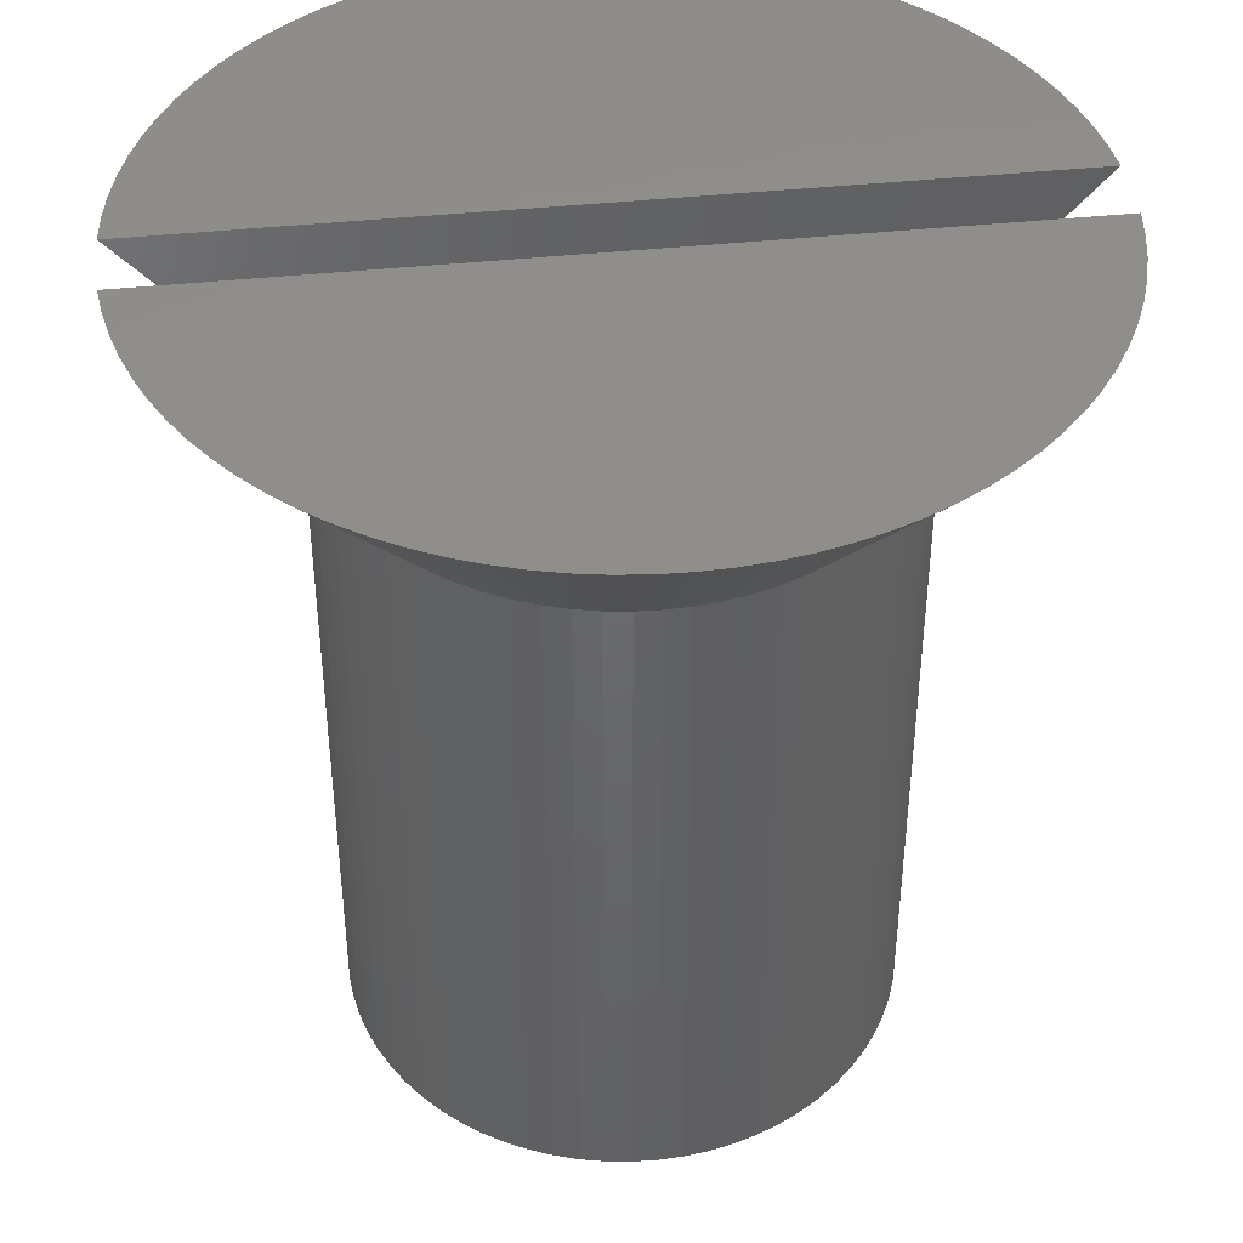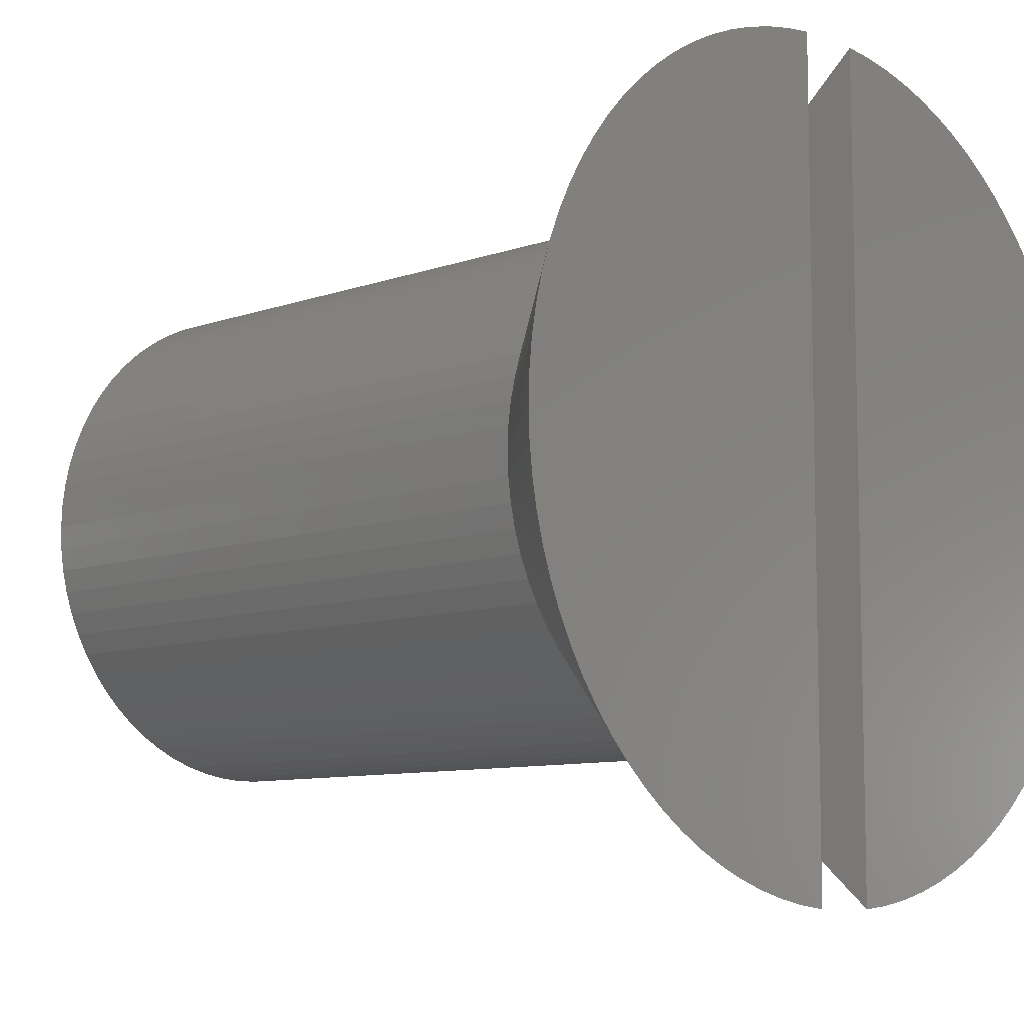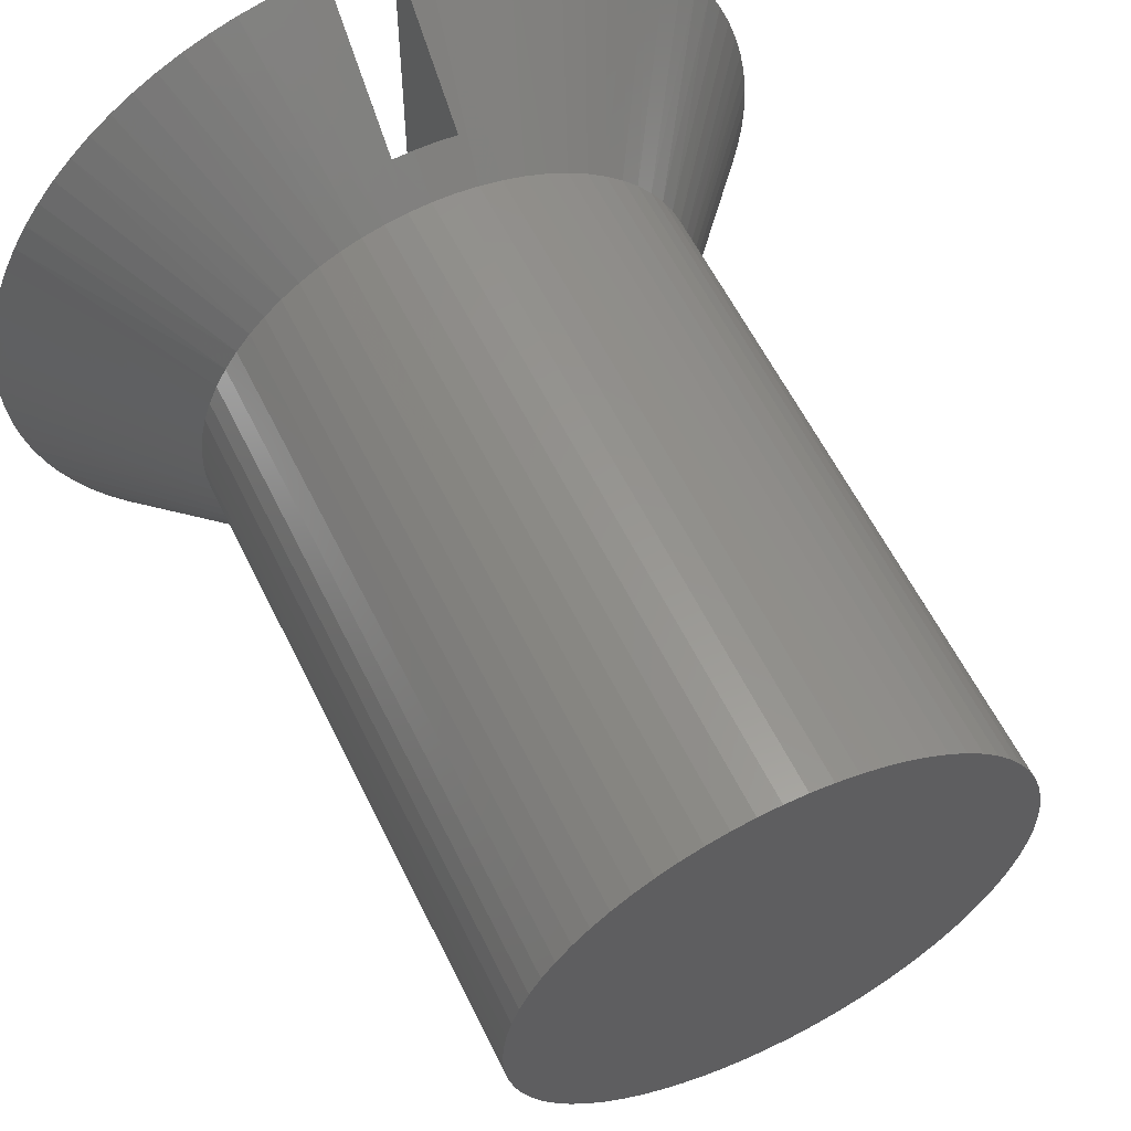
<metadata>
{"format":"stl","ext":"stl","renderer":"f3d","projection":"perspective","resolution":1024,"background":"white","views":[{"elev":42.7,"azim":-97.1,"up":"+Y"},{"elev":-8.7,"azim":134.5,"up":"+Z"},{"elev":58.4,"azim":-25.8,"up":"+Z"}]}
</metadata>
<code>
# stl→obj: 332 verts, 660 faces
v 0.0195 0.5 0.2421
v 0.0195 0.5 -0.2421
v 0.0195 0.4888 0.2323
v 0.0195 0.4888 -0.2323
v 0.0195 0.478 0.2229
v 0.0195 0.478 -0.2229
v 0.0195 0.4677 0.2139
v 0.0195 0.4677 -0.2139
v 0.0195 0.4578 0.2053
v 0.0195 0.4578 -0.2053
v 0.0195 0.4483 0.197
v 0.0195 0.4483 -0.197
v 0.0195 0.4392 0.1891
v 0.0195 0.4392 -0.1891
v 0.0195 0.4304 0.1814
v 0.0195 0.4304 -0.1814
v 0.0195 0.422 0.174
v 0.0195 0.422 -0.174
v -0.0195 0.422 0.174
v -0.0195 0.422 -0.174
v -0.0195 0.4304 0.1814
v -0.0195 0.4304 -0.1814
v -0.0195 0.4392 0.1891
v -0.0195 0.4392 -0.1891
v -0.0195 0.4483 0.197
v -0.0195 0.4483 -0.197
v -0.0195 0.4578 0.2053
v -0.0195 0.4578 -0.2053
v -0.0195 0.4677 0.2139
v -0.0195 0.4677 -0.2139
v -0.0195 0.478 0.2229
v -0.0195 0.478 -0.2229
v -0.0195 0.4888 0.2323
v -0.0195 0.4888 -0.2323
v -0.0195 0.5 0.2421
v -0.0195 0.5 -0.2421
v 0.006512 0.422 0.175
v 0.006512 0.422 -0.175
v -0.006512 0.422 0.175
v -0.006512 0.422 -0.175
v 0.1554 0.4 -0.01398
v 0.2423 0.5 -0.01723
v 0.156 0.4 0
v 0.2429 0.5 0
v 0.2423 0.5 0.01723
v 0.2405 0.5 -0.03437
v 0.1535 0.4 -0.02786
v 0.2374 0.5 -0.05133
v 0.1504 0.4 -0.0415
v 0.2332 0.5 -0.06804
v 0.1461 0.4 -0.05481
v 0.2278 0.5 -0.08441
v 0.2212 0.5 -0.1003
v 0.1406 0.4 -0.06769
v 0.2136 0.5 -0.1158
v 0.1339 0.4 -0.08001
v 0.2048 0.5 -0.1306
v 0.1262 0.4 -0.09169
v 0.195 0.5 -0.1448
v 0.1175 0.4 -0.1026
v 0.1843 0.5 -0.1583
v 0.1726 0.5 -0.171
v 0.1078 0.4 -0.1128
v 0.16 0.5 -0.1828
v 0.09726 0.4 -0.122
v 0.1467 0.5 -0.1937
v 0.08594 0.4 -0.1302
v 0.1326 0.5 -0.2036
v 0.1178 0.5 -0.2125
v 0.07392 0.4 -0.1374
v 0.1024 0.5 -0.2203
v 0.06131 0.4 -0.1434
v 0.08654 0.5 -0.227
v 0.04821 0.4 -0.1484
v 0.07023 0.5 -0.2326
v 0.03471 0.4 -0.1521
v 0.05356 0.5 -0.237
v 0.03662 0.5 -0.2402
v 0.02094 0.4 -0.1546
v 0.006999 0.4 -0.1558
v -0.006999 0.4 -0.1558
v -0.02094 0.4 -0.1546
v -0.03662 0.5 -0.2402
v -0.03471 0.4 -0.1521
v -0.05356 0.5 -0.237
v -0.07023 0.5 -0.2326
v -0.04821 0.4 -0.1484
v -0.08654 0.5 -0.227
v -0.06131 0.4 -0.1434
v -0.1024 0.5 -0.2203
v -0.07392 0.4 -0.1374
v -0.1178 0.5 -0.2125
v -0.08594 0.4 -0.1302
v -0.1326 0.5 -0.2036
v -0.1467 0.5 -0.1937
v -0.09726 0.4 -0.122
v -0.16 0.5 -0.1828
v -0.1078 0.4 -0.1128
v -0.1726 0.5 -0.171
v -0.1175 0.4 -0.1026
v -0.1843 0.5 -0.1583
v -0.195 0.5 -0.1448
v -0.1262 0.4 -0.09169
v -0.2048 0.5 -0.1306
v -0.1339 0.4 -0.08001
v -0.2136 0.5 -0.1158
v -0.1406 0.4 -0.06769
v -0.2212 0.5 -0.1003
v -0.1461 0.4 -0.05481
v -0.2278 0.5 -0.08441
v -0.2332 0.5 -0.06804
v -0.1504 0.4 -0.0415
v -0.2374 0.5 -0.05133
v -0.1535 0.4 -0.02786
v -0.2405 0.5 -0.03437
v -0.1554 0.4 -0.01398
v -0.2423 0.5 -0.01723
v -0.156 0.4 0
v -0.2429 0.5 0
v -0.2423 0.5 0.01723
v -0.1554 0.4 0.01398
v -0.2405 0.5 0.03437
v -0.1535 0.4 0.02786
v -0.2374 0.5 0.05133
v -0.1504 0.4 0.0415
v -0.2332 0.5 0.06804
v -0.1461 0.4 0.05481
v -0.2278 0.5 0.08441
v -0.2212 0.5 0.1003
v -0.1406 0.4 0.06769
v -0.2136 0.5 0.1158
v -0.1339 0.4 0.08001
v -0.2048 0.5 0.1306
v -0.1262 0.4 0.09169
v -0.195 0.5 0.1448
v -0.1175 0.4 0.1026
v -0.1843 0.5 0.1583
v -0.1726 0.5 0.171
v -0.1078 0.4 0.1128
v -0.16 0.5 0.1828
v -0.09726 0.4 0.122
v -0.1467 0.5 0.1937
v -0.08594 0.4 0.1302
v -0.1326 0.5 0.2036
v -0.1178 0.5 0.2125
v -0.07392 0.4 0.1374
v -0.1024 0.5 0.2203
v -0.06131 0.4 0.1434
v -0.08654 0.5 0.227
v -0.04821 0.4 0.1484
v -0.07023 0.5 0.2326
v -0.03471 0.4 0.1521
v -0.05356 0.5 0.237
v -0.03662 0.5 0.2402
v -0.02094 0.4 0.1546
v -0.006999 0.4 0.1558
v 0.006999 0.4 0.1558
v 0.02094 0.4 0.1546
v 0.03662 0.5 0.2402
v 0.03471 0.4 0.1521
v 0.05356 0.5 0.237
v 0.07023 0.5 0.2326
v 0.04821 0.4 0.1484
v 0.08654 0.5 0.227
v 0.06131 0.4 0.1434
v 0.1024 0.5 0.2203
v 0.07392 0.4 0.1374
v 0.1178 0.5 0.2125
v 0.08594 0.4 0.1302
v 0.1326 0.5 0.2036
v 0.1467 0.5 0.1937
v 0.09726 0.4 0.122
v 0.16 0.5 0.1828
v 0.1078 0.4 0.1128
v 0.1726 0.5 0.171
v 0.1175 0.4 0.1026
v 0.1843 0.5 0.1583
v 0.195 0.5 0.1448
v 0.1262 0.4 0.09169
v 0.2048 0.5 0.1306
v 0.1339 0.4 0.08001
v 0.2136 0.5 0.1158
v 0.1406 0.4 0.06769
v 0.2212 0.5 0.1003
v 0.1461 0.4 0.05481
v 0.2278 0.5 0.08441
v 0.2332 0.5 0.06804
v 0.1504 0.4 0.0415
v 0.2374 0.5 0.05133
v 0.1535 0.4 0.02786
v 0.2405 0.5 0.03437
v 0.1554 0.4 0.01398
v 0.156 0 0
v 0.1554 0 0.01398
v 0.1554 0 -0.01398
v 0.1535 0 -0.02786
v 0.1535 0 0.02786
v 0.1504 0 -0.0415
v 0.1504 0 0.0415
v 0.1461 0 -0.05481
v 0.1461 0 0.05481
v 0.1406 0 -0.06769
v 0.1406 0 0.06769
v 0.1339 0 -0.08001
v 0.1339 0 0.08001
v 0.1262 0 -0.09169
v 0.1262 0 0.09169
v 0.1175 0 -0.1026
v 0.1175 0 0.1026
v 0.1078 0 -0.1128
v 0.1078 0 0.1128
v 0.09726 0 -0.122
v 0.09726 0 0.122
v 0.08594 0 -0.1302
v 0.08594 0 0.1302
v 0.07392 0 -0.1374
v 0.07392 0 0.1374
v 0.06131 0 -0.1434
v 0.06131 0 0.1434
v 0.04821 0 -0.1484
v 0.04821 0 0.1484
v 0.03471 0 -0.1521
v 0.03471 0 0.1521
v 0.02094 0 -0.1546
v 0.02094 0 0.1546
v 0.006999 0 -0.1558
v 0.006999 0 0.1558
v -0.006999 0 -0.1558
v -0.006999 0 0.1558
v -0.02094 0 -0.1546
v -0.02094 0 0.1546
v -0.03471 0 -0.1521
v -0.03471 0 0.1521
v -0.04821 0 -0.1484
v -0.04821 0 0.1484
v -0.06131 0 -0.1434
v -0.06131 0 0.1434
v -0.07392 0 -0.1374
v -0.07392 0 0.1374
v -0.08594 0 -0.1302
v -0.08594 0 0.1302
v -0.09726 0 -0.122
v -0.09726 0 0.122
v -0.1078 0 -0.1128
v -0.1078 0 0.1128
v -0.1175 0 -0.1026
v -0.1175 0 0.1026
v -0.1262 0 -0.09169
v -0.1262 0 0.09169
v -0.1339 0 -0.08001
v -0.1339 0 0.08001
v -0.1406 0 -0.06769
v -0.1406 0 0.06769
v -0.1461 0 -0.05481
v -0.1461 0 0.05481
v -0.1504 0 -0.0415
v -0.1504 0 0.0415
v -0.1535 0 -0.02786
v -0.1535 0 0.02786
v -0.1554 0 -0.01398
v -0.1554 0 0.01398
v -0.156 0 0
v 0.1554 0.2 0.01398
v 0.156 0.2 0
v 0.1554 0.2 -0.01398
v 0.1535 0.2 -0.02786
v 0.1504 0.2 -0.0415
v 0.1461 0.2 -0.05481
v 0.1406 0.2 -0.06769
v 0.1339 0.2 -0.08001
v 0.1262 0.2 -0.09169
v 0.1175 0.2 -0.1026
v 0.1078 0.2 -0.1128
v 0.09726 0.2 -0.122
v 0.08594 0.2 -0.1302
v 0.07392 0.2 -0.1374
v 0.06131 0.2 -0.1434
v 0.04821 0.2 -0.1484
v 0.03471 0.2 -0.1521
v 0.02094 0.2 -0.1546
v 0.006999 0.2 -0.1558
v -0.006999 0.2 -0.1558
v -0.02094 0.2 -0.1546
v -0.03471 0.2 -0.1521
v -0.04821 0.2 -0.1484
v -0.06131 0.2 -0.1434
v -0.07392 0.2 -0.1374
v -0.08594 0.2 -0.1302
v -0.09726 0.2 -0.122
v -0.1078 0.2 -0.1128
v -0.1175 0.2 -0.1026
v -0.1262 0.2 -0.09169
v -0.1339 0.2 -0.08001
v -0.1406 0.2 -0.06769
v -0.1461 0.2 -0.05481
v -0.1504 0.2 -0.0415
v -0.1535 0.2 -0.02786
v -0.1554 0.2 -0.01398
v -0.156 0.2 0
v -0.1554 0.2 0.01398
v -0.1535 0.2 0.02786
v -0.1504 0.2 0.0415
v -0.1461 0.2 0.05481
v -0.1406 0.2 0.06769
v -0.1339 0.2 0.08001
v -0.1262 0.2 0.09169
v -0.1175 0.2 0.1026
v -0.1078 0.2 0.1128
v -0.09726 0.2 0.122
v -0.08594 0.2 0.1302
v -0.07392 0.2 0.1374
v -0.06131 0.2 0.1434
v -0.04821 0.2 0.1484
v -0.03471 0.2 0.1521
v -0.02094 0.2 0.1546
v -0.006999 0.2 0.1558
v 0.006999 0.2 0.1558
v 0.02094 0.2 0.1546
v 0.03471 0.2 0.1521
v 0.04821 0.2 0.1484
v 0.06131 0.2 0.1434
v 0.07392 0.2 0.1374
v 0.08594 0.2 0.1302
v 0.09726 0.2 0.122
v 0.1078 0.2 0.1128
v 0.1175 0.2 0.1026
v 0.1262 0.2 0.09169
v 0.1339 0.2 0.08001
v 0.1406 0.2 0.06769
v 0.1461 0.2 0.05481
v 0.1504 0.2 0.0415
v 0.1535 0.2 0.02786
f 1 2 3
f 3 2 4
f 3 4 5
f 5 4 6
f 5 6 7
f 7 6 8
f 7 8 9
f 9 8 10
f 9 10 11
f 11 10 12
f 11 12 13
f 13 12 14
f 13 14 15
f 15 14 16
f 15 16 17
f 17 16 18
f 19 20 21
f 21 20 22
f 21 22 23
f 23 22 24
f 23 24 25
f 25 24 26
f 25 26 27
f 27 26 28
f 27 28 29
f 29 28 30
f 29 30 31
f 31 30 32
f 31 32 33
f 33 32 34
f 33 34 35
f 35 34 36
f 17 18 37
f 37 18 38
f 37 38 39
f 39 38 40
f 39 40 19
f 19 40 20
f 41 42 43
f 43 42 44
f 43 44 45
f 42 41 46
f 46 41 47
f 46 47 48
f 48 47 49
f 48 49 50
f 50 49 51
f 50 51 52
f 52 51 53
f 53 51 54
f 53 54 55
f 55 54 56
f 55 56 57
f 57 56 58
f 57 58 59
f 59 58 60
f 59 60 61
f 61 60 62
f 62 60 63
f 62 63 64
f 64 63 65
f 64 65 66
f 66 65 67
f 66 67 68
f 68 67 69
f 69 67 70
f 69 70 71
f 71 70 72
f 71 72 73
f 73 72 74
f 73 74 75
f 75 74 76
f 75 76 77
f 77 76 78
f 78 76 79
f 78 79 18
f 18 79 80
f 18 80 38
f 38 80 81
f 38 81 40
f 40 81 20
f 20 81 82
f 20 82 22
f 22 82 83
f 22 83 36
f 82 84 83
f 83 84 85
f 85 84 86
f 86 84 87
f 86 87 88
f 88 87 89
f 88 89 90
f 90 89 91
f 90 91 92
f 92 91 93
f 92 93 94
f 94 93 95
f 95 93 96
f 95 96 97
f 97 96 98
f 97 98 99
f 99 98 100
f 99 100 101
f 101 100 102
f 102 100 103
f 102 103 104
f 104 103 105
f 104 105 106
f 106 105 107
f 106 107 108
f 108 107 109
f 108 109 110
f 110 109 111
f 111 109 112
f 111 112 113
f 113 112 114
f 113 114 115
f 115 114 116
f 115 116 117
f 117 116 118
f 117 118 119
f 119 118 120
f 120 118 121
f 120 121 122
f 122 121 123
f 122 123 124
f 124 123 125
f 124 125 126
f 126 125 127
f 126 127 128
f 128 127 129
f 129 127 130
f 129 130 131
f 131 130 132
f 131 132 133
f 133 132 134
f 133 134 135
f 135 134 136
f 135 136 137
f 137 136 138
f 138 136 139
f 138 139 140
f 140 139 141
f 140 141 142
f 142 141 143
f 142 143 144
f 144 143 145
f 145 143 146
f 145 146 147
f 147 146 148
f 147 148 149
f 149 148 150
f 149 150 151
f 151 150 152
f 151 152 153
f 153 152 154
f 154 152 155
f 154 155 19
f 19 155 156
f 19 156 39
f 39 156 157
f 39 157 37
f 37 157 17
f 17 157 158
f 17 158 159
f 159 158 160
f 159 160 161
f 161 160 162
f 162 160 163
f 162 163 164
f 164 163 165
f 164 165 166
f 166 165 167
f 166 167 168
f 168 167 169
f 168 169 170
f 170 169 171
f 171 169 172
f 171 172 173
f 173 172 174
f 173 174 175
f 175 174 176
f 175 176 177
f 177 176 178
f 178 176 179
f 178 179 180
f 180 179 181
f 180 181 182
f 182 181 183
f 182 183 184
f 184 183 185
f 184 185 186
f 186 185 187
f 187 185 188
f 187 188 189
f 189 188 190
f 189 190 191
f 191 190 192
f 191 192 45
f 45 192 43
f 3 5 1
f 1 5 7
f 1 7 159
f 159 7 9
f 159 9 11
f 11 13 159
f 159 13 15
f 159 15 17
f 154 19 35
f 35 19 21
f 35 21 23
f 23 25 35
f 35 25 27
f 35 27 29
f 29 31 35
f 35 31 33
f 34 32 36
f 36 32 30
f 36 30 28
f 28 26 36
f 36 26 24
f 36 24 22
f 18 16 78
f 78 16 14
f 78 14 12
f 12 10 78
f 78 10 8
f 78 8 6
f 4 2 6
f 6 2 78
f 35 36 154
f 154 36 83
f 154 83 153
f 153 83 85
f 153 85 151
f 151 85 86
f 151 86 149
f 149 86 88
f 149 88 147
f 147 88 90
f 147 90 145
f 145 90 92
f 145 92 144
f 144 92 94
f 144 94 142
f 142 94 95
f 142 95 140
f 140 95 97
f 140 97 138
f 138 97 99
f 138 99 137
f 137 99 101
f 137 101 135
f 135 101 102
f 135 102 133
f 133 102 104
f 133 104 131
f 131 104 106
f 131 106 129
f 129 106 108
f 129 108 128
f 128 108 110
f 128 110 126
f 126 110 111
f 126 111 124
f 124 111 113
f 124 113 122
f 122 113 115
f 122 115 120
f 120 115 117
f 120 117 119
f 193 194 195
f 195 194 196
f 196 194 197
f 196 197 198
f 198 197 199
f 198 199 200
f 200 199 201
f 200 201 202
f 202 201 203
f 202 203 204
f 204 203 205
f 204 205 206
f 206 205 207
f 206 207 208
f 208 207 209
f 208 209 210
f 210 209 211
f 210 211 212
f 212 211 213
f 212 213 214
f 214 213 215
f 214 215 216
f 216 215 217
f 216 217 218
f 218 217 219
f 218 219 220
f 220 219 221
f 220 221 222
f 222 221 223
f 222 223 224
f 224 223 225
f 224 225 226
f 226 225 227
f 226 227 228
f 228 227 229
f 228 229 230
f 230 229 231
f 230 231 232
f 232 231 233
f 232 233 234
f 234 233 235
f 234 235 236
f 236 235 237
f 236 237 238
f 238 237 239
f 238 239 240
f 240 239 241
f 240 241 242
f 242 241 243
f 242 243 244
f 244 243 245
f 244 245 246
f 246 245 247
f 246 247 248
f 248 247 249
f 248 249 250
f 250 249 251
f 250 251 252
f 252 251 253
f 252 253 254
f 254 253 255
f 254 255 256
f 256 255 257
f 256 257 258
f 258 257 259
f 258 259 260
f 260 259 261
f 260 261 262
f 2 1 78
f 78 1 159
f 78 159 77
f 77 159 161
f 77 161 75
f 75 161 162
f 75 162 73
f 73 162 164
f 73 164 71
f 71 164 166
f 71 166 69
f 69 166 168
f 69 168 68
f 68 168 170
f 68 170 66
f 66 170 171
f 66 171 64
f 64 171 173
f 64 173 62
f 62 173 175
f 62 175 61
f 61 175 177
f 61 177 59
f 59 177 178
f 59 178 57
f 57 178 180
f 57 180 55
f 55 180 182
f 55 182 53
f 53 182 184
f 53 184 52
f 52 184 186
f 52 186 50
f 50 186 187
f 50 187 48
f 48 187 189
f 48 189 46
f 46 189 191
f 46 191 42
f 42 191 45
f 42 45 44
f 192 263 43
f 43 263 264
f 43 264 41
f 41 264 265
f 41 265 47
f 47 265 266
f 47 266 49
f 49 266 267
f 49 267 51
f 51 267 268
f 51 268 54
f 54 268 269
f 54 269 56
f 56 269 270
f 56 270 58
f 58 270 271
f 58 271 60
f 60 271 272
f 60 272 63
f 63 272 273
f 63 273 65
f 65 273 274
f 65 274 67
f 67 274 275
f 67 275 70
f 70 275 276
f 70 276 72
f 72 276 277
f 72 277 74
f 74 277 278
f 74 278 76
f 76 278 279
f 76 279 79
f 79 279 280
f 79 280 80
f 80 280 281
f 80 281 81
f 81 281 282
f 81 282 82
f 82 282 283
f 82 283 84
f 84 283 284
f 84 284 87
f 87 284 285
f 87 285 89
f 89 285 286
f 89 286 91
f 91 286 287
f 91 287 93
f 93 287 288
f 93 288 96
f 96 288 289
f 96 289 98
f 98 289 290
f 98 290 100
f 100 290 291
f 100 291 103
f 103 291 292
f 103 292 105
f 105 292 293
f 105 293 107
f 107 293 294
f 107 294 109
f 109 294 295
f 109 295 112
f 112 295 296
f 112 296 114
f 114 296 297
f 114 297 116
f 116 297 298
f 116 298 118
f 118 298 299
f 118 299 121
f 121 299 300
f 121 300 123
f 123 300 301
f 123 301 125
f 125 301 302
f 125 302 127
f 127 302 303
f 127 303 130
f 130 303 304
f 130 304 132
f 132 304 305
f 132 305 134
f 134 305 306
f 134 306 136
f 136 306 307
f 136 307 139
f 139 307 308
f 139 308 141
f 141 308 309
f 141 309 143
f 143 309 310
f 143 310 146
f 146 310 311
f 146 311 148
f 148 311 312
f 148 312 150
f 150 312 313
f 150 313 152
f 152 313 314
f 152 314 155
f 155 314 315
f 155 315 156
f 156 315 316
f 156 316 157
f 157 316 317
f 157 317 158
f 158 317 318
f 158 318 160
f 160 318 319
f 160 319 163
f 163 319 320
f 163 320 165
f 165 320 321
f 165 321 167
f 167 321 322
f 167 322 169
f 169 322 323
f 169 323 172
f 172 323 324
f 172 324 174
f 174 324 325
f 174 325 176
f 176 325 326
f 176 326 179
f 179 326 327
f 179 327 181
f 181 327 328
f 181 328 183
f 183 328 329
f 183 329 185
f 185 329 330
f 185 330 188
f 188 330 331
f 188 331 190
f 190 331 332
f 190 332 192
f 192 332 263
f 195 265 193
f 193 265 264
f 193 264 194
f 194 264 263
f 194 263 197
f 197 263 332
f 197 332 199
f 199 332 331
f 199 331 201
f 201 331 330
f 201 330 203
f 203 330 329
f 203 329 205
f 205 329 328
f 205 328 207
f 207 328 327
f 207 327 209
f 209 327 326
f 209 326 211
f 211 326 325
f 211 325 213
f 213 325 324
f 213 324 215
f 215 324 323
f 215 323 217
f 217 323 322
f 217 322 219
f 219 322 321
f 219 321 221
f 221 321 320
f 221 320 223
f 223 320 319
f 223 319 225
f 225 319 318
f 225 318 227
f 227 318 317
f 227 317 229
f 229 317 316
f 229 316 231
f 231 316 315
f 231 315 233
f 233 315 314
f 233 314 235
f 235 314 313
f 235 313 237
f 237 313 312
f 237 312 239
f 239 312 311
f 239 311 241
f 241 311 310
f 241 310 243
f 243 310 309
f 243 309 245
f 245 309 308
f 245 308 247
f 247 308 307
f 247 307 249
f 249 307 306
f 249 306 251
f 251 306 305
f 251 305 253
f 253 305 304
f 253 304 255
f 255 304 303
f 255 303 257
f 257 303 302
f 257 302 259
f 259 302 301
f 259 301 261
f 261 301 300
f 261 300 262
f 262 300 299
f 262 299 260
f 260 299 298
f 260 298 258
f 258 298 297
f 258 297 256
f 256 297 296
f 256 296 254
f 254 296 295
f 254 295 252
f 252 295 294
f 252 294 250
f 250 294 293
f 250 293 248
f 248 293 292
f 248 292 246
f 246 292 291
f 246 291 244
f 244 291 290
f 244 290 242
f 242 290 289
f 242 289 240
f 240 289 288
f 240 288 238
f 238 288 287
f 238 287 236
f 236 287 286
f 236 286 234
f 234 286 285
f 234 285 232
f 232 285 284
f 232 284 230
f 230 284 283
f 230 283 228
f 228 283 282
f 228 282 226
f 226 282 281
f 226 281 224
f 224 281 280
f 224 280 222
f 222 280 279
f 222 279 220
f 220 279 278
f 220 278 218
f 218 278 277
f 218 277 216
f 216 277 276
f 216 276 214
f 214 276 275
f 214 275 212
f 212 275 274
f 212 274 210
f 210 274 273
f 210 273 208
f 208 273 272
f 208 272 206
f 206 272 271
f 206 271 204
f 204 271 270
f 204 270 202
f 202 270 269
f 202 269 200
f 200 269 268
f 200 268 198
f 198 268 267
f 198 267 196
f 196 267 266
f 196 266 195
f 195 266 265

</code>
